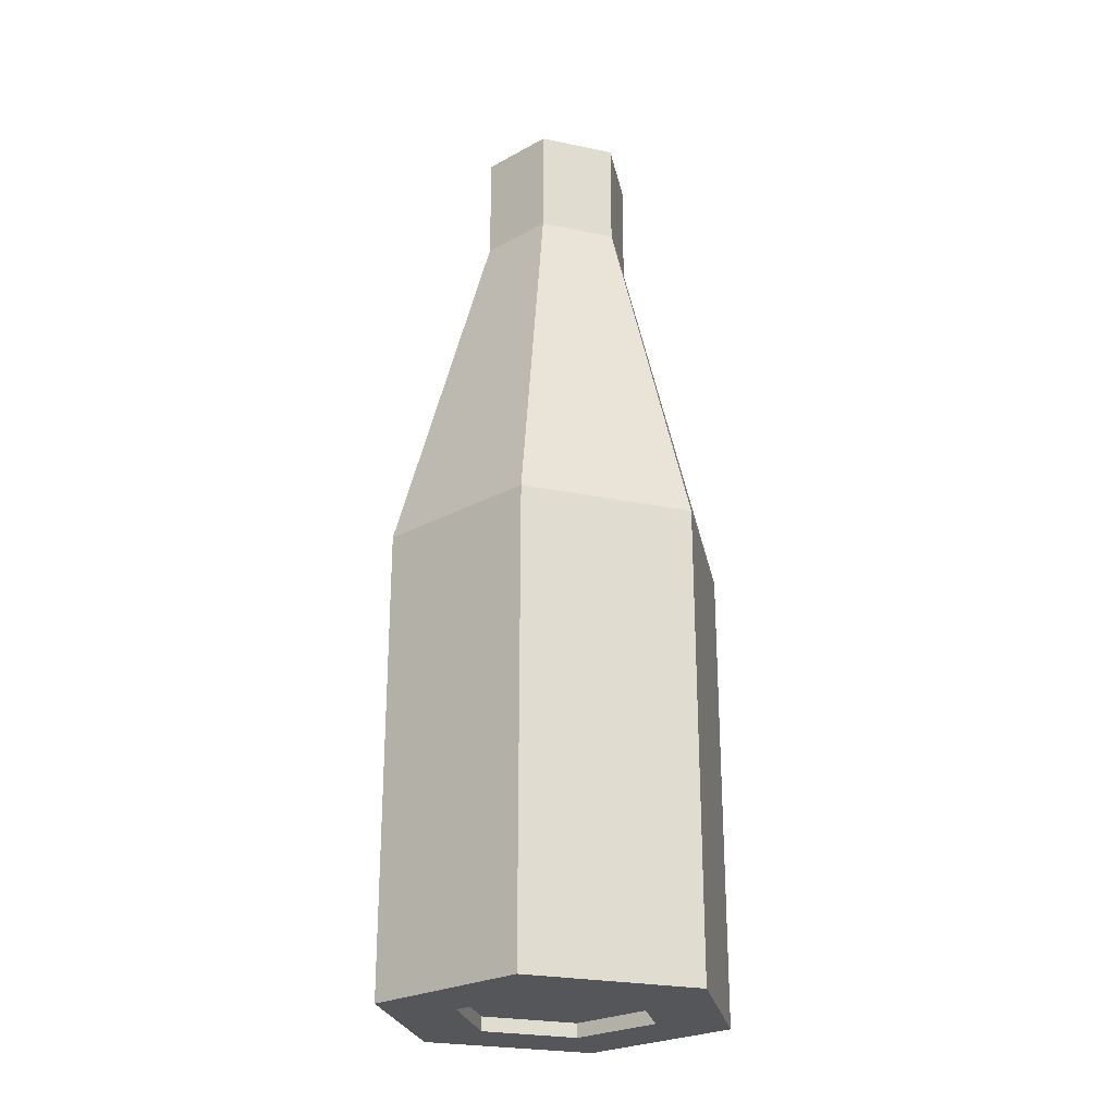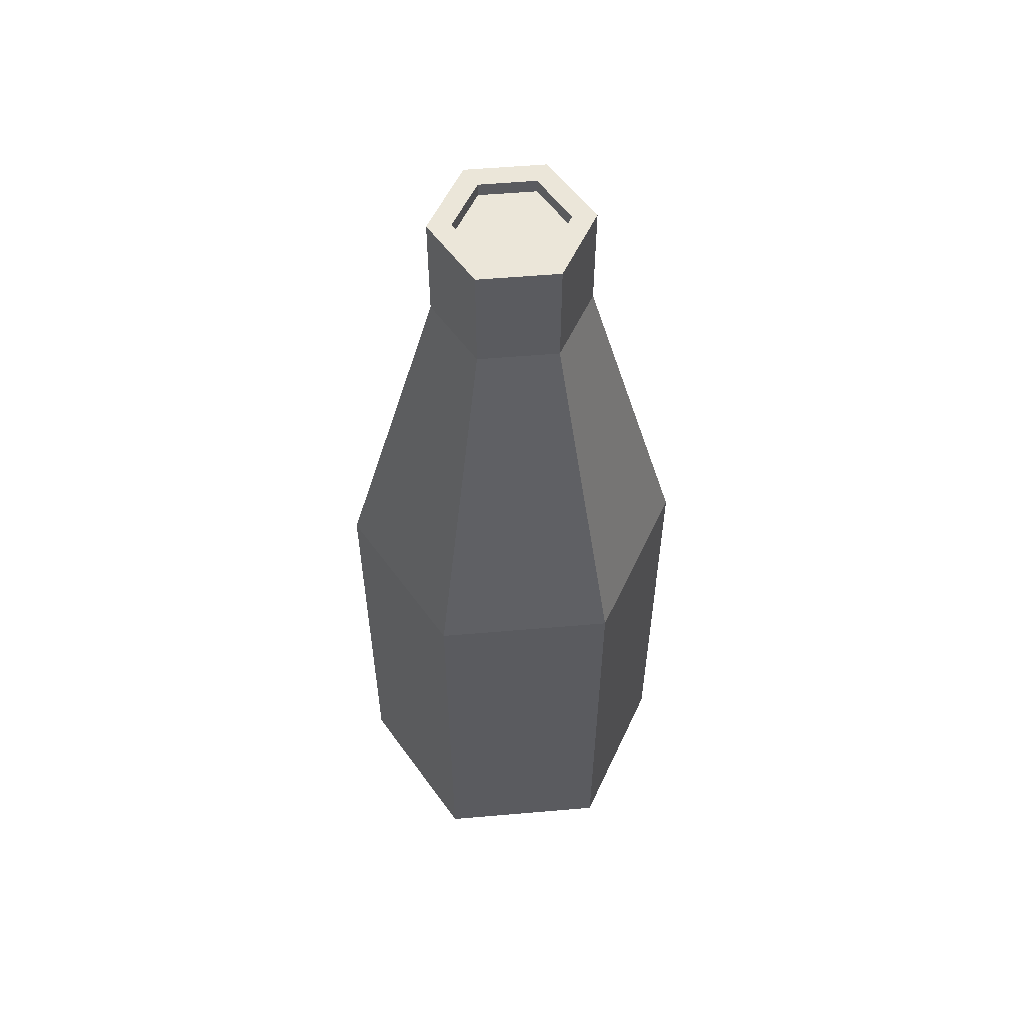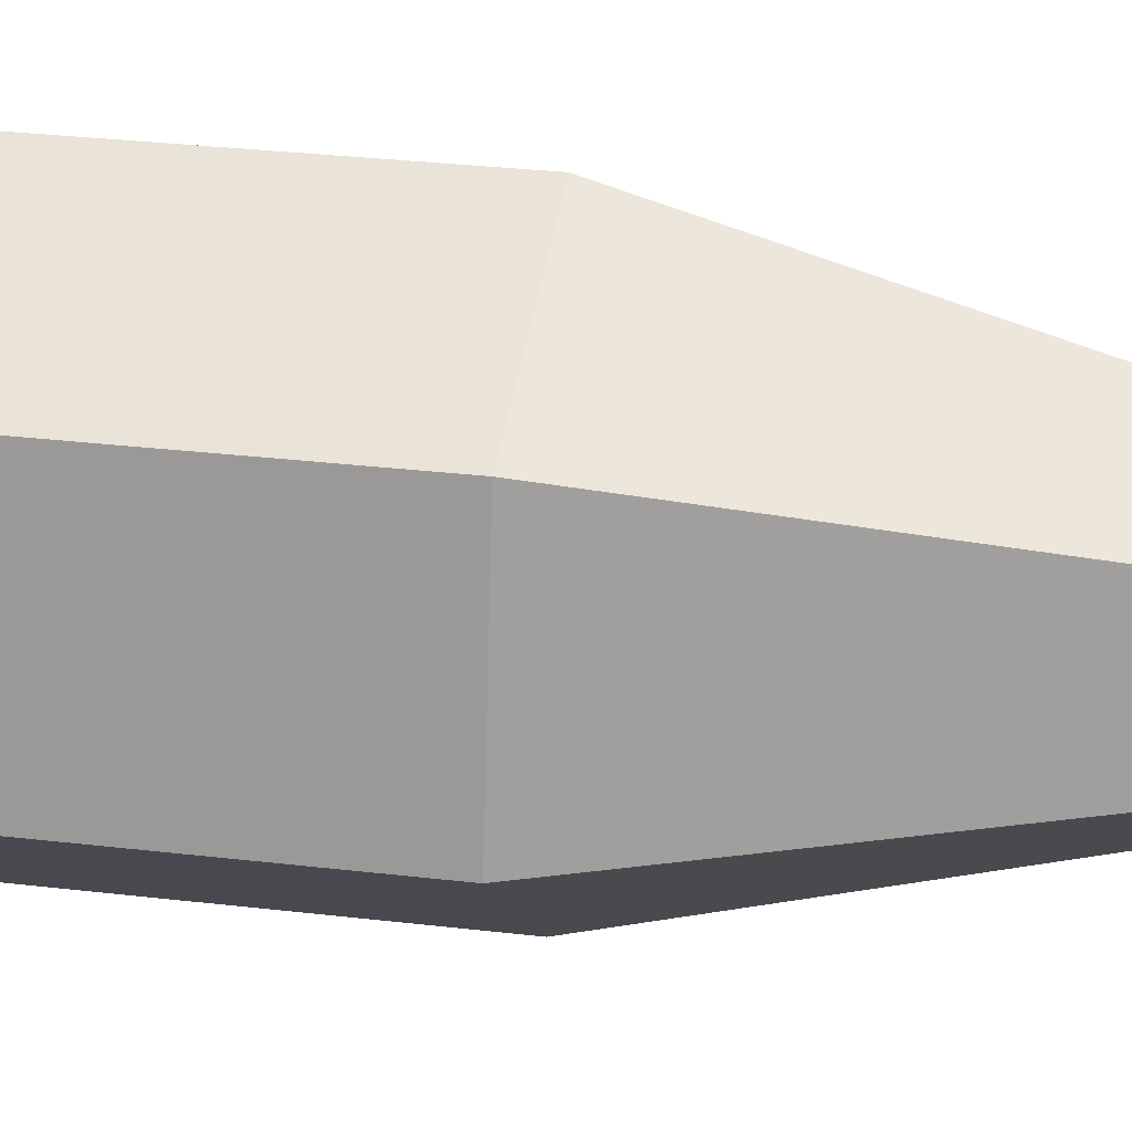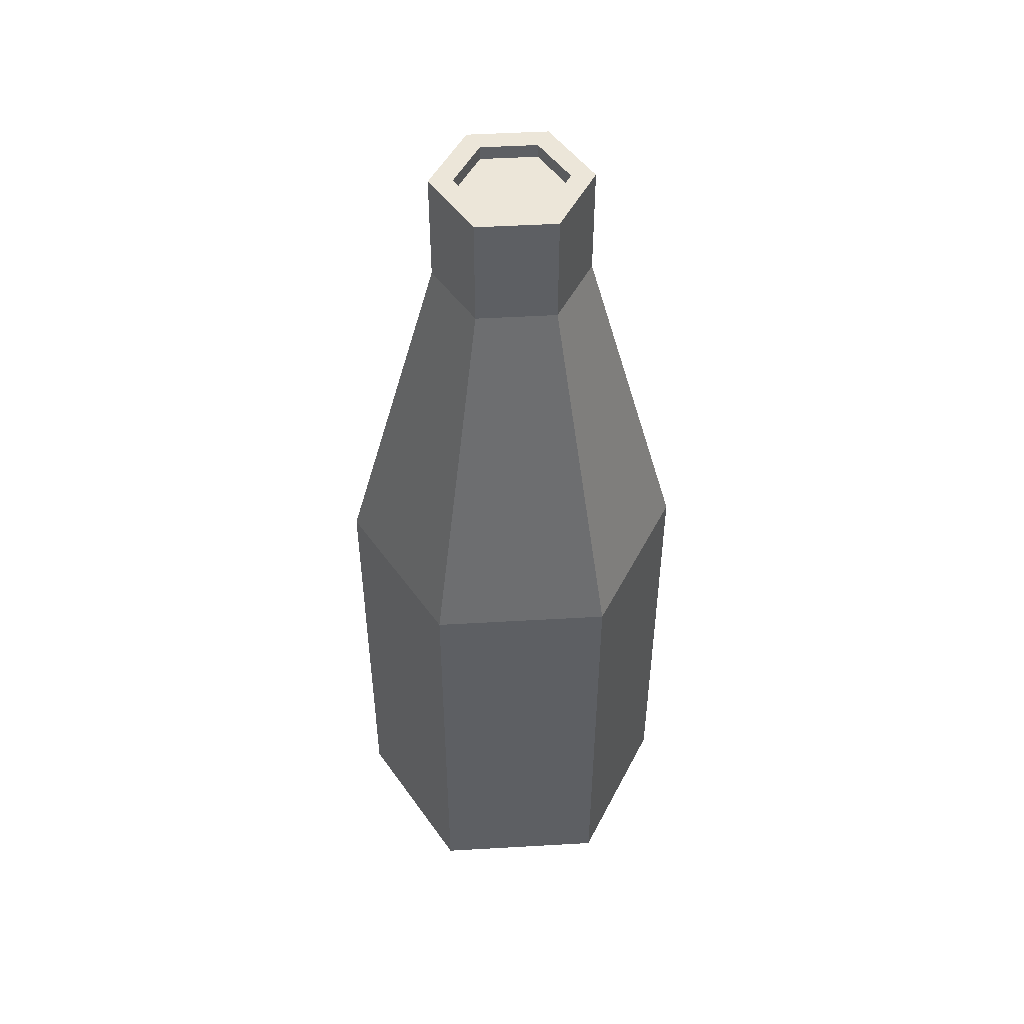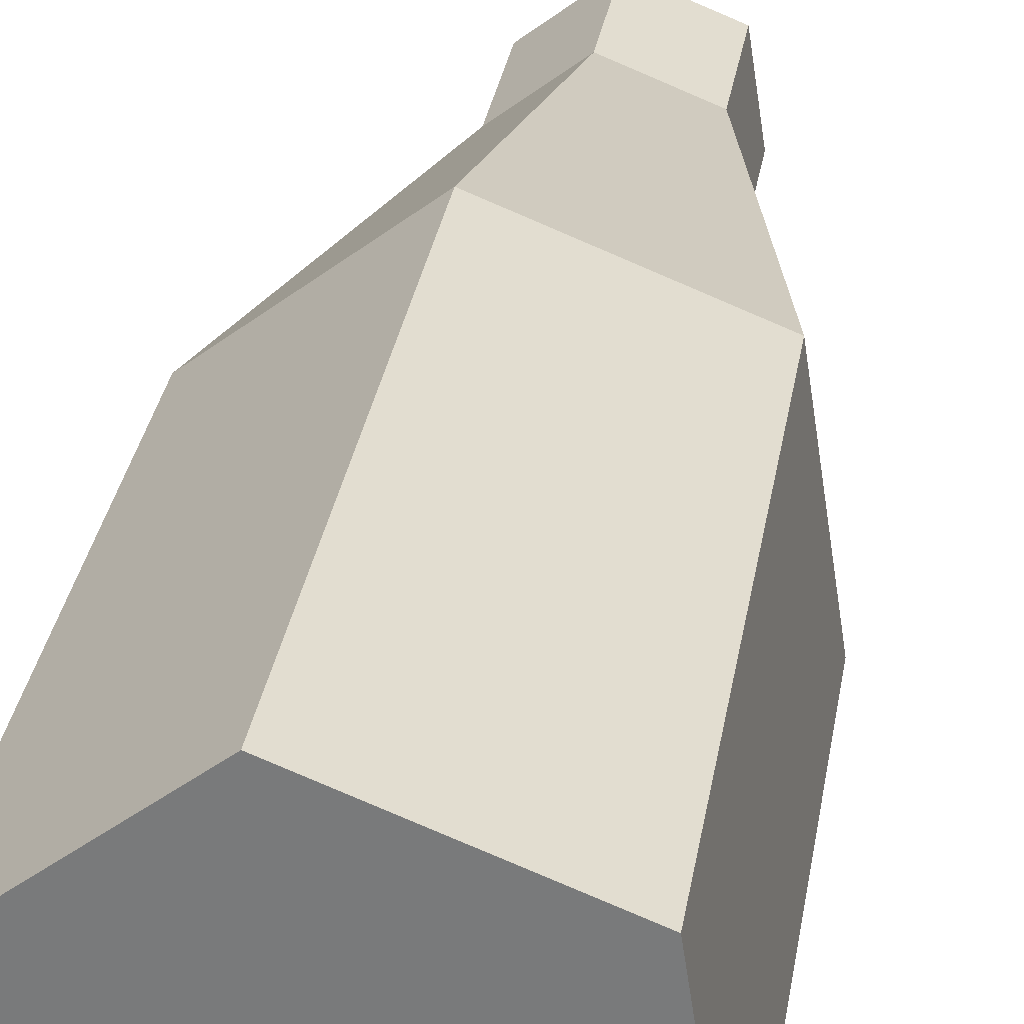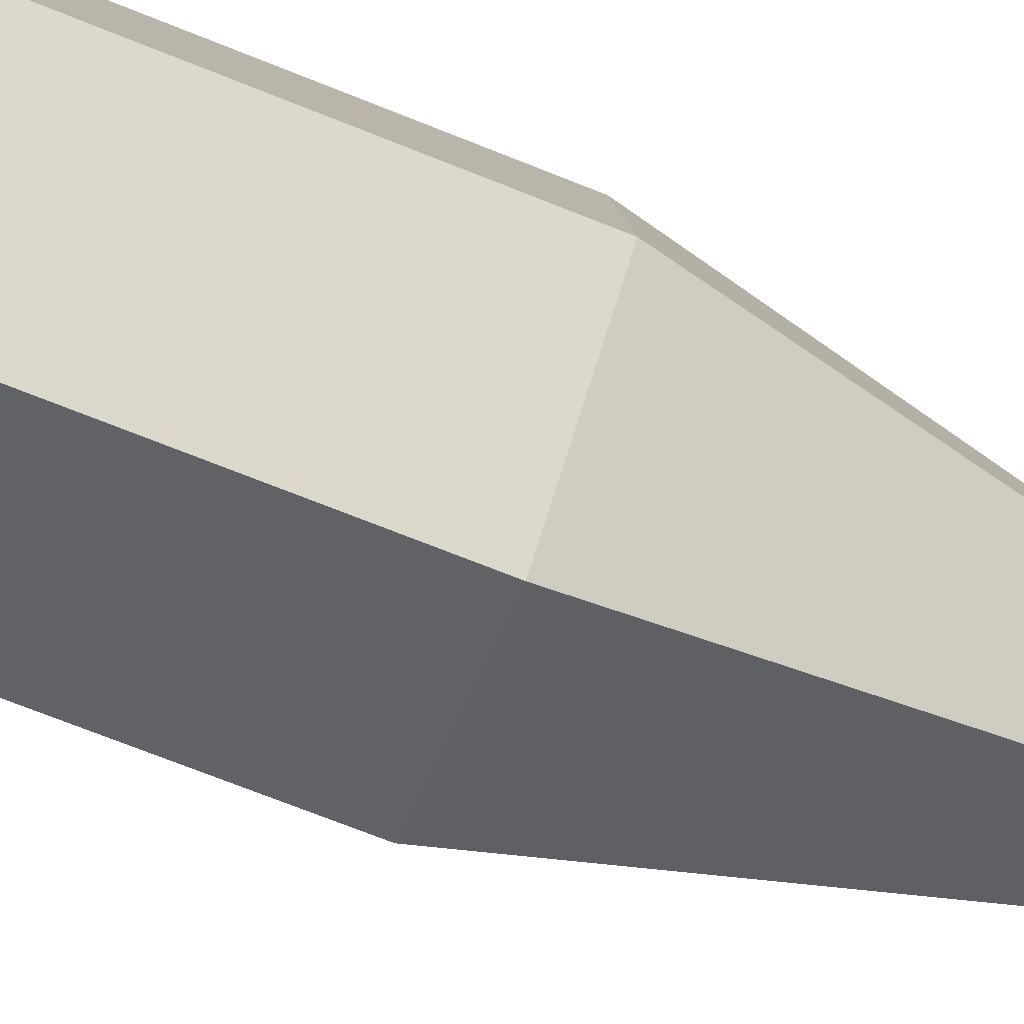
<metadata>
{"format":"obj","ext":"obj","renderer":"f3d","projection":"perspective","resolution":1024,"background":"white","views":[{"elev":-25.1,"azim":-117.1,"up":"+Z"},{"elev":55.9,"azim":-43.7,"up":"+Z"},{"elev":27.3,"azim":-79.3,"up":"+Y"},{"elev":49.0,"azim":-102.2,"up":"+Z"},{"elev":30.6,"azim":-171.1,"up":"+Y"},{"elev":-71.6,"azim":-111.8,"up":"+Y"}]}
</metadata>
<code>
o Bottle
v 0.01544 0.006065 -0.06245
v 0.01297 -0.01033 -0.06486
v 0.01297 -0.01033 -0.06245
v 0.01544 0.006065 -0.06486
v -0.002465 -0.0164 -0.06245
v -0.002465 -0.0164 -0.06486
v -0.01297 0.01033 -0.06245
v -0.01544 -0.006065 -0.06245
v 0.002465 0.0164 -0.06245
v 0.002465 0.0164 -0.06486
v -0.01544 -0.006065 -0.06486
v -0.01297 0.01033 -0.06486
v -0.0044 -0.02927 0.000105
v -0.02755 -0.01083 -0.0451
v -0.0044 -0.02927 -0.0451
v -0.02755 -0.01083 0.000105
v 0.02315 -0.01845 -0.04501
v 0.02315 -0.01845 0.00038
v 0.02755 0.01083 -0.0451
v 0.02755 0.01083 0.000105
v 0.0044 0.02927 0.000105
v 0.0044 0.02927 -0.0451
v -0.02315 0.01845 0.000105
v -0.02315 0.01845 -0.0451
v 0.01234 0.004848 0.08567
v 0.01037 -0.00826 0.09514
v 0.01037 -0.00826 0.08567
v 0.01234 0.004848 0.09514
v -0.00197 -0.01311 0.08567
v -0.00197 -0.01311 0.09514
v -0.01037 0.00826 0.08567
v -0.01234 -0.004848 0.08567
v 0.00197 0.01311 0.08567
v 0.00197 0.01311 0.09514
v -0.01234 -0.004848 0.09514
v -0.008669 -0.003407 0.09514
v -0.01037 0.00826 0.09514
v -0.001384 -0.009211 0.09514
v 0.007285 -0.005805 0.09514
v 0.008669 0.003407 0.09514
v -0.007285 0.005805 0.09514
v 0.001384 0.009211 0.09514
v -0.001384 -0.009211 0.09282
v -0.007285 0.005805 0.09282
v -0.008669 -0.003407 0.09282
v 0.001384 0.009211 0.09282
v 0.007285 -0.005805 0.09282
v 0.008669 0.003407 0.09282
v -0.0044 -0.02927 0.0145
v 0.02315 -0.01845 0.0145
v -0.02755 -0.01083 0.0145
v 0.02755 0.01083 0.0145
v 0.01037 -0.00826 0.07619
v -0.00197 -0.01311 0.07619
v -0.02315 0.01845 0.0145
v -0.01234 -0.004848 0.07619
v 0.0044 0.02927 0.0145
v 0.01234 0.004848 0.07619
v -0.01037 0.00826 0.07619
v 0.00197 0.01311 0.07619
v -0.02315 0.01845 -0.06486
v 0.0044 0.02927 -0.06486
v 0.02755 0.01083 -0.06486
v 0.02315 -0.01845 -0.06486
v -0.02755 -0.01083 -0.06486
v -0.0044 -0.02927 -0.06486
f 1 2 3
f 2 1 4
f 5 2 6
f 2 5 3
f 7 5 8
f 5 7 9
f 5 9 3
f 3 9 1
f 1 10 4
f 10 1 9
f 8 6 11
f 6 8 5
f 12 8 11
f 8 12 7
f 9 12 10
f 12 9 7
f 13 14 15
f 14 13 16
f 17 13 15
f 13 17 18
f 19 18 17
f 18 19 20
f 21 19 22
f 19 21 20
f 23 22 24
f 22 23 21
f 16 24 14
f 24 16 23
f 25 26 27
f 26 25 28
f 26 29 27
f 29 26 30
f 29 31 32
f 31 29 33
f 33 29 27
f 33 27 25
f 34 25 33
f 25 34 28
f 35 36 37
f 36 35 30
f 36 30 38
f 38 30 26
f 38 26 39
f 39 26 40
f 37 41 34
f 41 37 36
f 34 41 42
f 34 42 40
f 34 40 28
f 28 40 26
f 30 32 29
f 32 30 35
f 37 32 35
f 32 37 31
f 37 33 31
f 33 37 34
f 43 44 45
f 44 43 46
f 46 43 47
f 46 47 48
f 42 44 46
f 44 42 41
f 44 36 45
f 36 44 41
f 36 43 45
f 43 36 38
f 38 47 43
f 47 38 39
f 40 47 39
f 47 40 48
f 40 46 48
f 46 40 42
f 18 49 13
f 49 18 50
f 49 16 13
f 16 49 51
f 20 50 18
f 50 20 52
f 53 49 50
f 49 53 54
f 51 23 16
f 23 51 55
f 54 51 49
f 51 54 56
f 57 20 21
f 20 57 52
f 52 53 50
f 53 52 58
f 27 54 53
f 54 27 29
f 55 21 23
f 21 55 57
f 56 55 51
f 55 56 59
f 29 56 54
f 56 29 32
f 60 52 57
f 52 60 58
f 58 27 53
f 27 58 25
f 59 57 55
f 57 59 60
f 31 56 32
f 56 31 59
f 33 58 60
f 58 33 25
f 31 60 59
f 60 31 33
f 61 12 11
f 12 61 62
f 12 62 10
f 10 62 4
f 4 62 63
f 4 63 64
f 65 11 66
f 11 65 61
f 66 11 6
f 66 6 64
f 64 6 2
f 64 2 4
f 22 63 62
f 63 22 19
f 63 17 64
f 17 63 19
f 17 66 64
f 66 17 15
f 15 65 66
f 65 15 14
f 14 61 65
f 61 14 24
f 24 62 61
f 62 24 22

</code>
